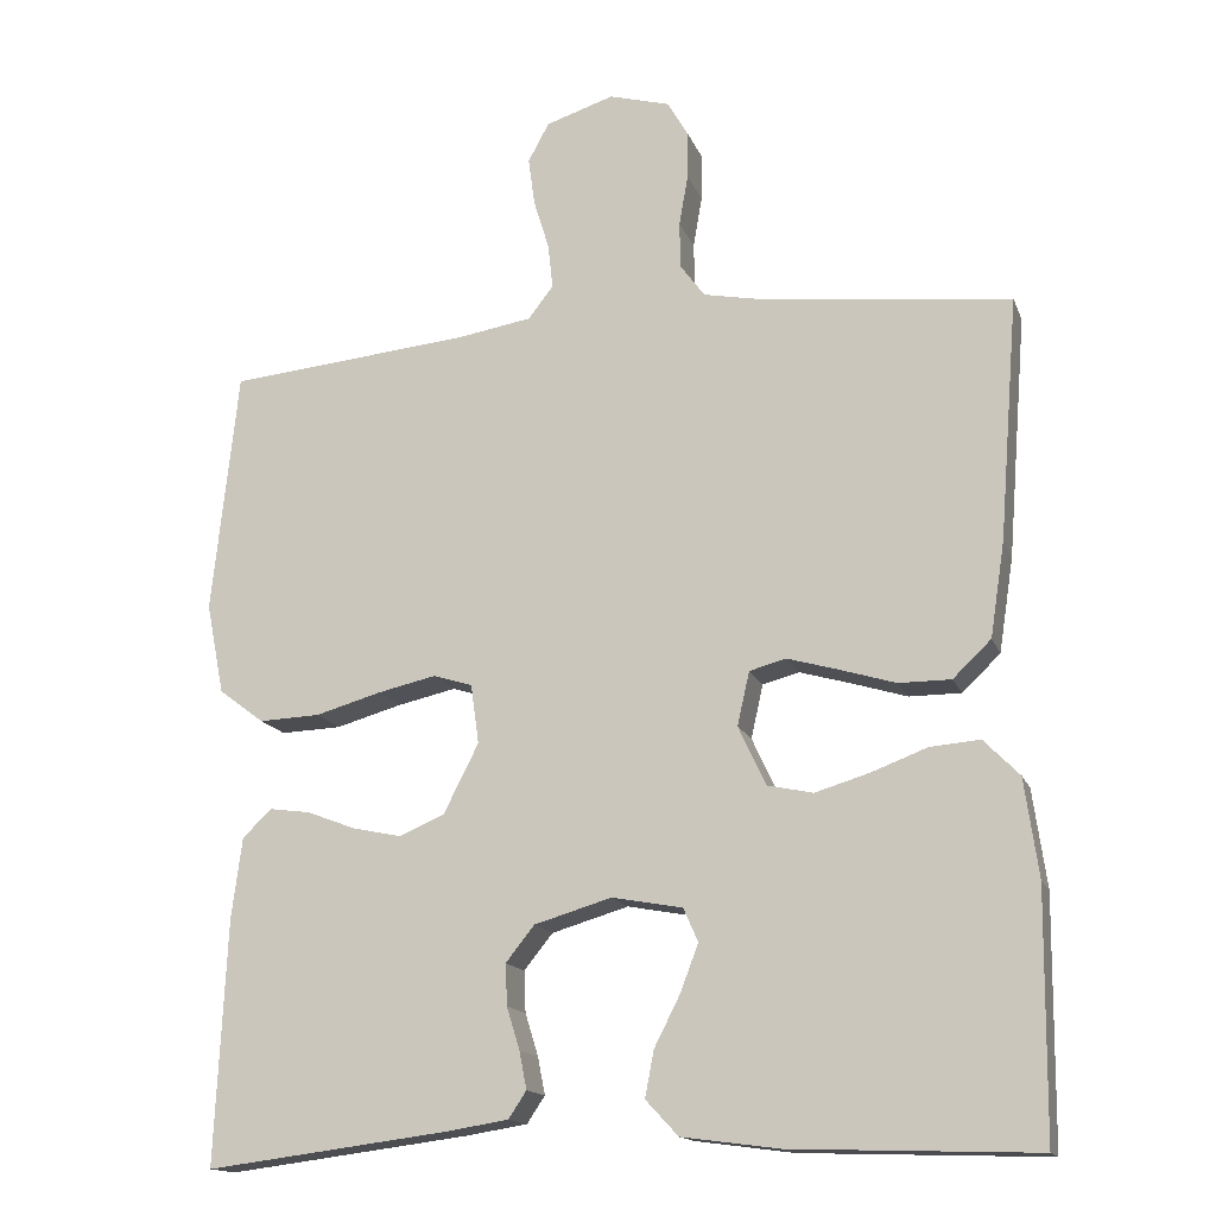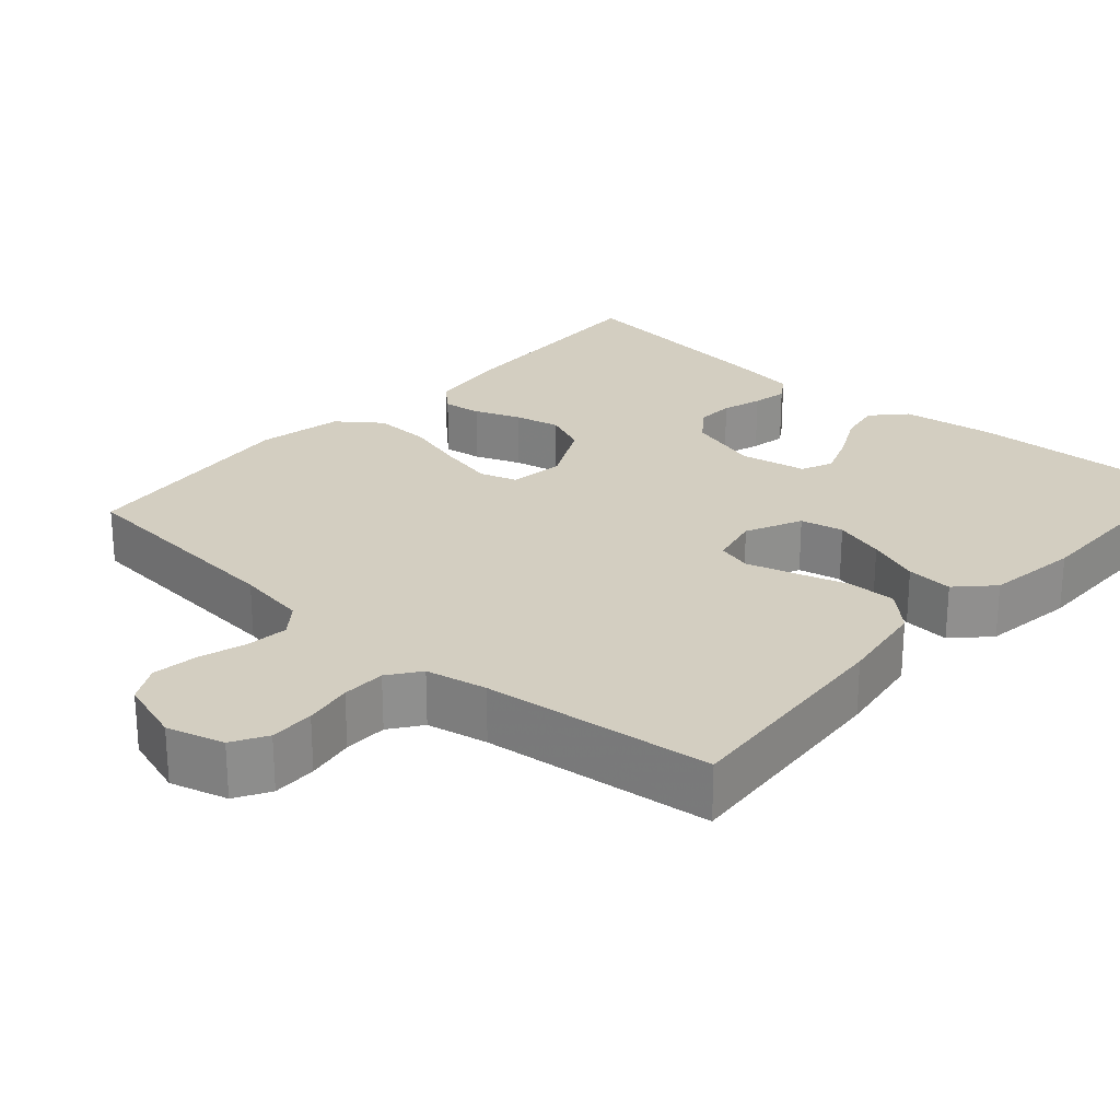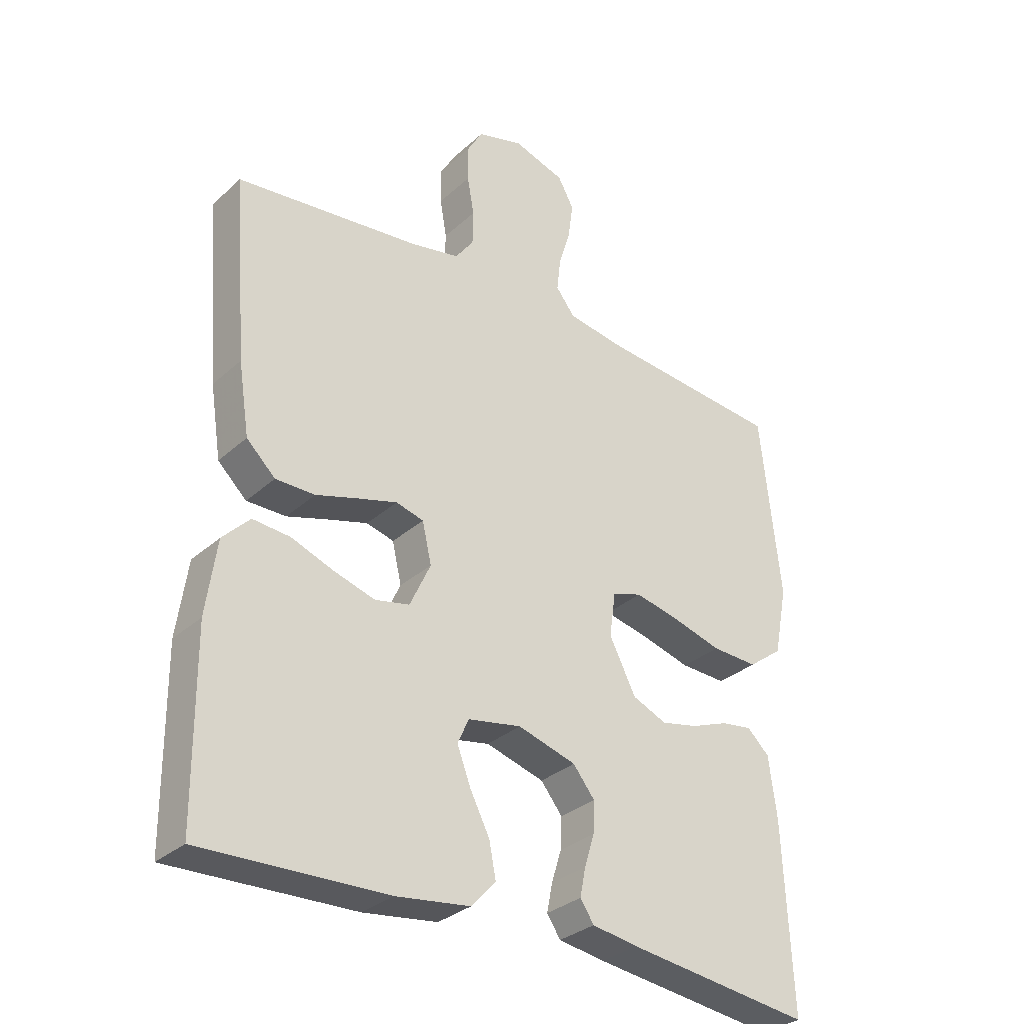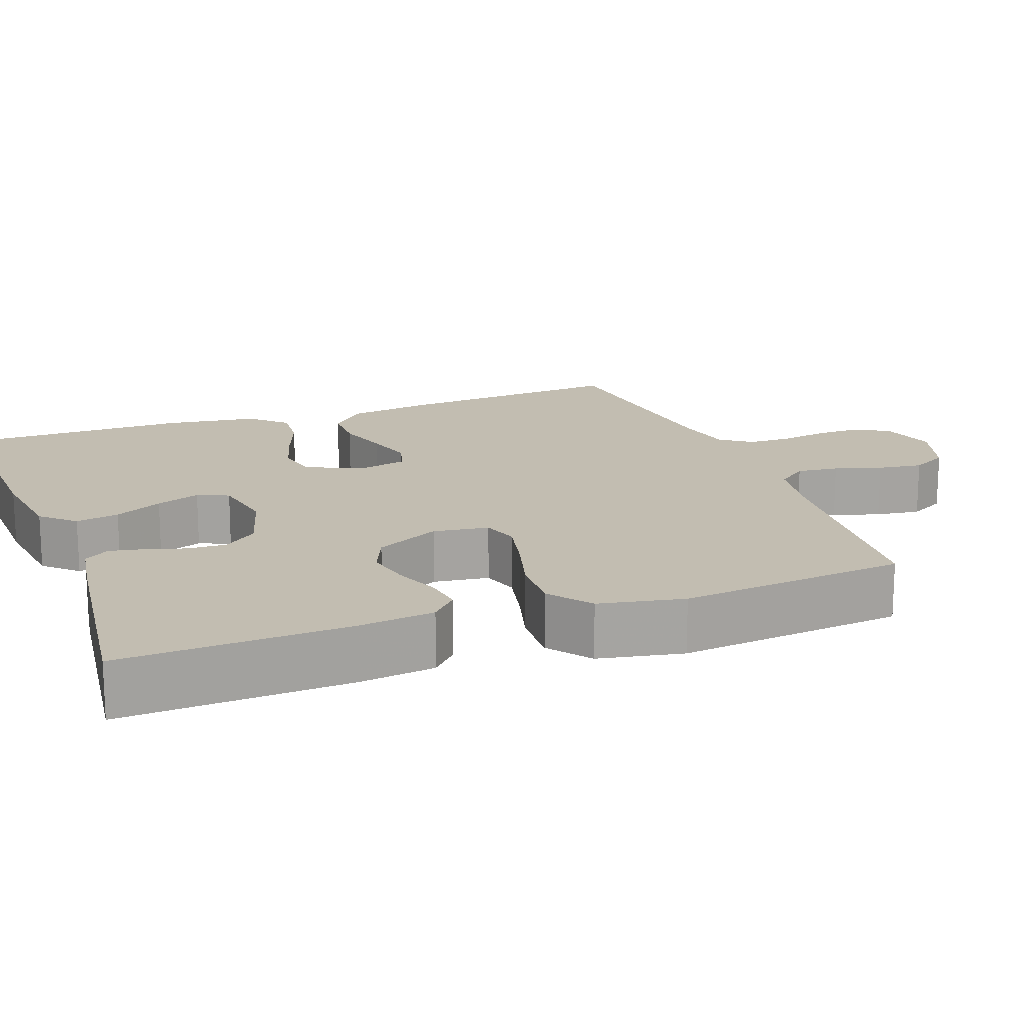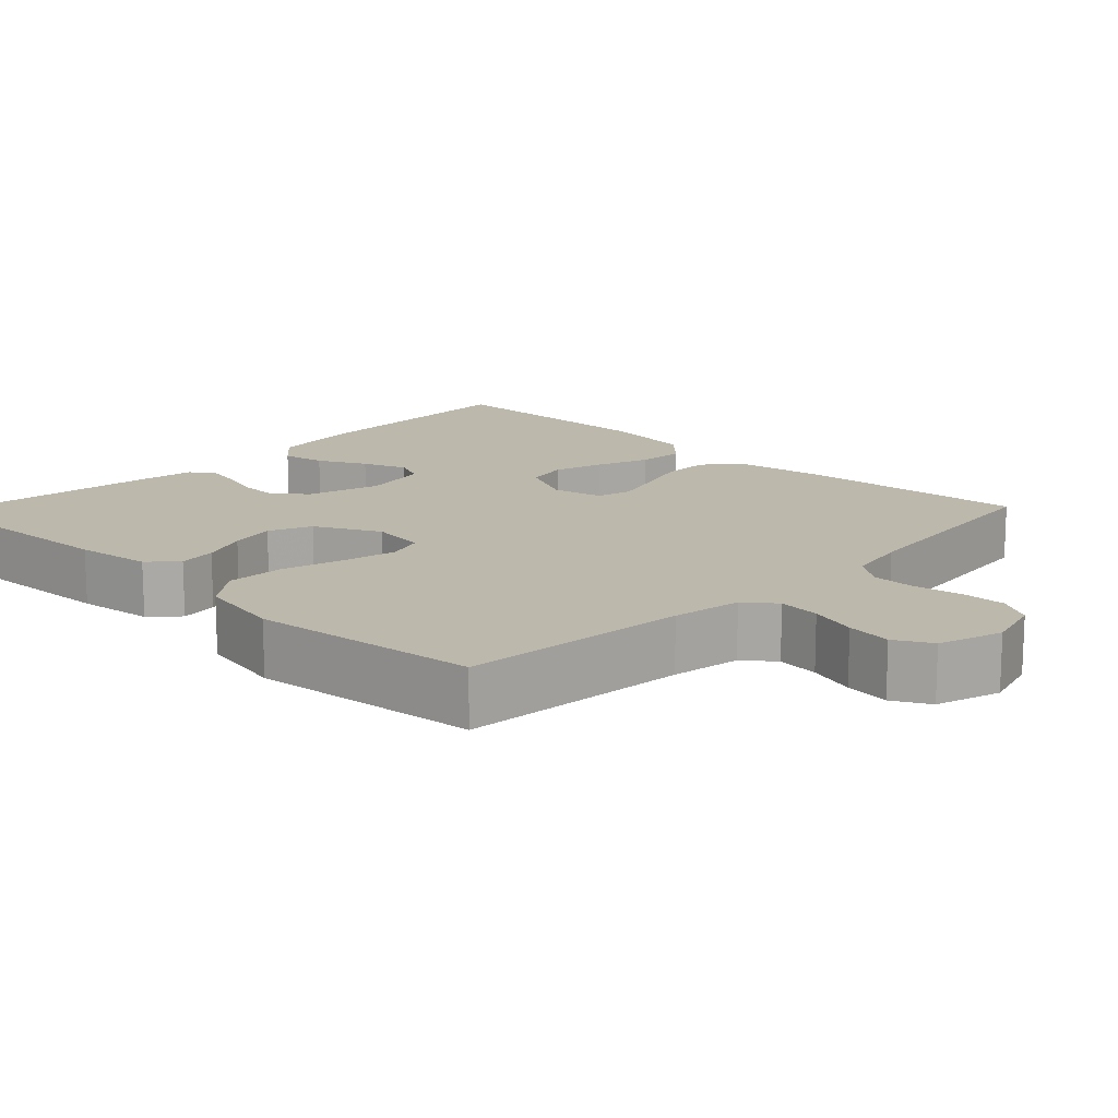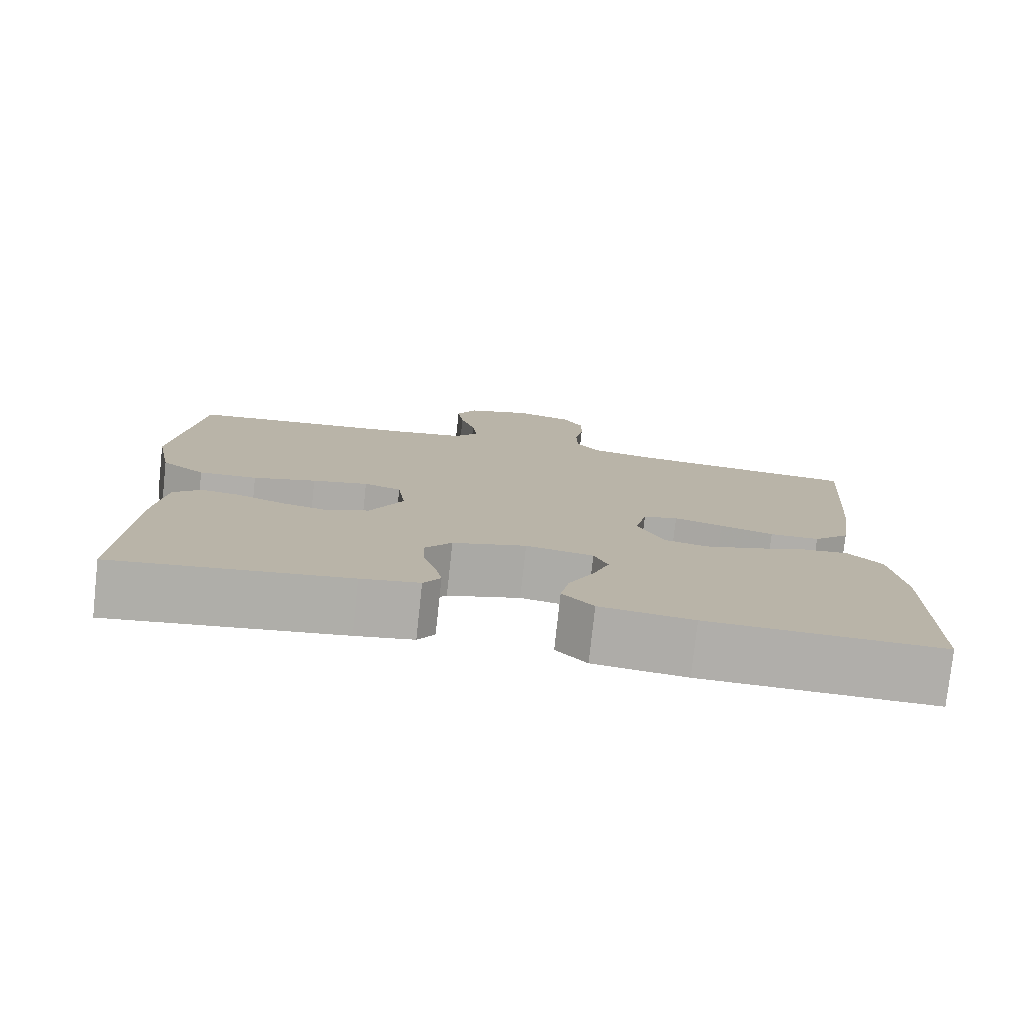
<metadata>
{"format":"obj","ext":"obj","renderer":"f3d","projection":"perspective","resolution":1024,"background":"white","views":[{"elev":-15.4,"azim":16.5,"up":"+Z"},{"elev":25.0,"azim":41.6,"up":"+Y"},{"elev":-31.5,"azim":141.5,"up":"+Z"},{"elev":16.9,"azim":-110.4,"up":"+Y"},{"elev":14.8,"azim":-46.2,"up":"+Y"},{"elev":-77.9,"azim":-6.2,"up":"+Z"}]}
</metadata>
<code>
v -0.5 0.07 -0.5
v -0.486 0.07 -0.2
v -0.473 0.07 -0.1
v -0.437 0.07 -0.066
v -0.387 0.07 -0.073
v -0.327 0.07 -0.096
v -0.267 0.07 -0.109
v -0.211 0.07 -0.085
v -0.168 0.07 0
v -0.178 0.07 0.073
v -0.226 0.07 0.088
v -0.298 0.07 0.072
v -0.379 0.07 0.049
v -0.454 0.07 0.046
v -0.51 0.07 0.088
v -0.532 0.07 0.2
v -0.5 0.07 0.5
v -0.2 0.07 0.528
v -0.108 0.07 0.543
v -0.077 0.07 0.583
v -0.083 0.07 0.638
v -0.102 0.07 0.7
v -0.11 0.07 0.759
v -0.084 0.07 0.807
v 0 0.07 0.834
v 0.075 0.07 0.813
v 0.101 0.07 0.768
v 0.1 0.07 0.71
v 0.089 0.07 0.647
v 0.09 0.07 0.59
v 0.12 0.07 0.549
v 0.2 0.07 0.533
v 0.5 0.07 0.5
v 0.476 0.07 0.2
v 0.458 0.07 0.084
v 0.411 0.07 0.039
v 0.347 0.07 0.039
v 0.278 0.07 0.06
v 0.215 0.07 0.078
v 0.17 0.07 0.066
v 0.155 0.07 0
v 0.189 0.07 -0.073
v 0.245 0.07 -0.085
v 0.312 0.07 -0.065
v 0.381 0.07 -0.039
v 0.442 0.07 -0.034
v 0.486 0.07 -0.079
v 0.503 0.07 -0.2
v 0.5 0.07 -0.5
v 0.2 0.07 -0.49
v 0.08 0.07 -0.474
v 0.04 0.07 -0.431
v 0.051 0.07 -0.374
v 0.083 0.07 -0.311
v 0.105 0.07 -0.253
v 0.087 0.07 -0.212
v 0 0.07 -0.196
v -0.095 0.07 -0.224
v -0.13 0.07 -0.268
v -0.128 0.07 -0.319
v -0.112 0.07 -0.371
v -0.103 0.07 -0.417
v -0.125 0.07 -0.45
v -0.2 0.07 -0.462
v -0.5 0 -0.5
v -0.486 0 -0.2
v -0.473 0 -0.1
v -0.437 0 -0.066
v -0.387 0 -0.073
v -0.327 0 -0.096
v -0.267 0 -0.109
v -0.211 0 -0.085
v -0.168 0 0
v -0.178 0 0.073
v -0.226 0 0.088
v -0.298 0 0.072
v -0.379 0 0.049
v -0.454 0 0.046
v -0.51 0 0.088
v -0.532 0 0.2
v -0.5 0 0.5
v -0.2 0 0.528
v -0.108 0 0.543
v -0.077 0 0.583
v -0.083 0 0.638
v -0.102 0 0.7
v -0.11 0 0.759
v -0.084 0 0.807
v 0 0 0.834
v 0.075 0 0.813
v 0.101 0 0.768
v 0.1 0 0.71
v 0.089 0 0.647
v 0.09 0 0.59
v 0.12 0 0.549
v 0.2 0 0.533
v 0.5 0 0.5
v 0.476 0 0.2
v 0.458 0 0.084
v 0.411 0 0.039
v 0.347 0 0.039
v 0.278 0 0.06
v 0.215 0 0.078
v 0.17 0 0.066
v 0.155 0 0
v 0.189 0 -0.073
v 0.245 0 -0.085
v 0.312 0 -0.065
v 0.381 0 -0.039
v 0.442 0 -0.034
v 0.486 0 -0.079
v 0.503 0 -0.2
v 0.5 0 -0.5
v 0.2 0 -0.49
v 0.08 0 -0.474
v 0.04 0 -0.431
v 0.051 0 -0.374
v 0.083 0 -0.311
v 0.105 0 -0.253
v 0.087 0 -0.212
v 0 0 -0.196
v -0.095 0 -0.224
v -0.13 0 -0.268
v -0.128 0 -0.319
v -0.112 0 -0.371
v -0.103 0 -0.417
v -0.125 0 -0.45
v -0.2 0 -0.462
f 4 5 6
f 3 4 6
f 2 3 6
f 1 2 6
f 64 1 6
f 63 64 6
f 62 63 6
f 61 62 6
f 60 61 6
f 59 60 6 7
f 58 59 7 8
f 57 58 8 9
f 56 57 9 10
f 52 53 54
f 51 52 54
f 50 51 54
f 49 50 54
f 48 49 54
f 47 48 54
f 46 47 54
f 45 46 54
f 44 45 54
f 43 44 54 55
f 42 43 55 56
f 36 37 38
f 35 36 38
f 34 35 38
f 33 34 38
f 32 33 38
f 31 32 38 39
f 30 31 39 40
f 27 28 29
f 26 27 29
f 25 26 29
f 24 25 29
f 23 24 29
f 22 23 29
f 21 22 29
f 20 21 29 30
f 30 40 41
f 20 30 41
f 19 20 41
f 16 17 18
f 15 16 18
f 14 15 18
f 13 14 18
f 12 13 18
f 11 12 18 19
f 42 56 10
f 41 42 10
f 19 41 10
f 10 11 19
f 70 69 68
f 70 68 67
f 70 67 66
f 70 66 65
f 70 65 128
f 70 128 127
f 70 127 126
f 70 126 125
f 70 125 124
f 71 70 124 123
f 72 71 123 122
f 73 72 122 121
f 74 73 121 120
f 118 117 116
f 118 116 115
f 118 115 114
f 118 114 113
f 118 113 112
f 118 112 111
f 118 111 110
f 118 110 109
f 118 109 108
f 119 118 108 107
f 120 119 107 106
f 102 101 100
f 102 100 99
f 102 99 98
f 102 98 97
f 102 97 96
f 103 102 96 95
f 104 103 95 94
f 93 92 91
f 93 91 90
f 93 90 89
f 93 89 88
f 93 88 87
f 93 87 86
f 93 86 85
f 94 93 85 84
f 105 104 94
f 105 94 84
f 105 84 83
f 82 81 80
f 82 80 79
f 82 79 78
f 82 78 77
f 82 77 76
f 83 82 76 75
f 74 120 106
f 74 106 105
f 74 105 83
f 83 75 74
f 1 65 66 2
f 2 66 67 3
f 3 67 68 4
f 4 68 69 5
f 5 69 70 6
f 6 70 71 7
f 7 71 72 8
f 8 72 73 9
f 9 73 74 10
f 10 74 75 11
f 11 75 76 12
f 12 76 77 13
f 13 77 78 14
f 14 78 79 15
f 15 79 80 16
f 16 80 81 17
f 17 81 82 18
f 18 82 83 19
f 19 83 84 20
f 20 84 85 21
f 21 85 86 22
f 22 86 87 23
f 23 87 88 24
f 24 88 89 25
f 25 89 90 26
f 26 90 91 27
f 27 91 92 28
f 28 92 93 29
f 29 93 94 30
f 30 94 95 31
f 31 95 96 32
f 32 96 97 33
f 33 97 98 34
f 34 98 99 35
f 35 99 100 36
f 36 100 101 37
f 37 101 102 38
f 38 102 103 39
f 39 103 104 40
f 40 104 105 41
f 41 105 106 42
f 42 106 107 43
f 43 107 108 44
f 44 108 109 45
f 45 109 110 46
f 46 110 111 47
f 47 111 112 48
f 48 112 113 49
f 49 113 114 50
f 50 114 115 51
f 51 115 116 52
f 52 116 117 53
f 53 117 118 54
f 54 118 119 55
f 55 119 120 56
f 56 120 121 57
f 57 121 122 58
f 58 122 123 59
f 59 123 124 60
f 60 124 125 61
f 61 125 126 62
f 62 126 127 63
f 63 127 128 64
f 64 128 65 1

</code>
